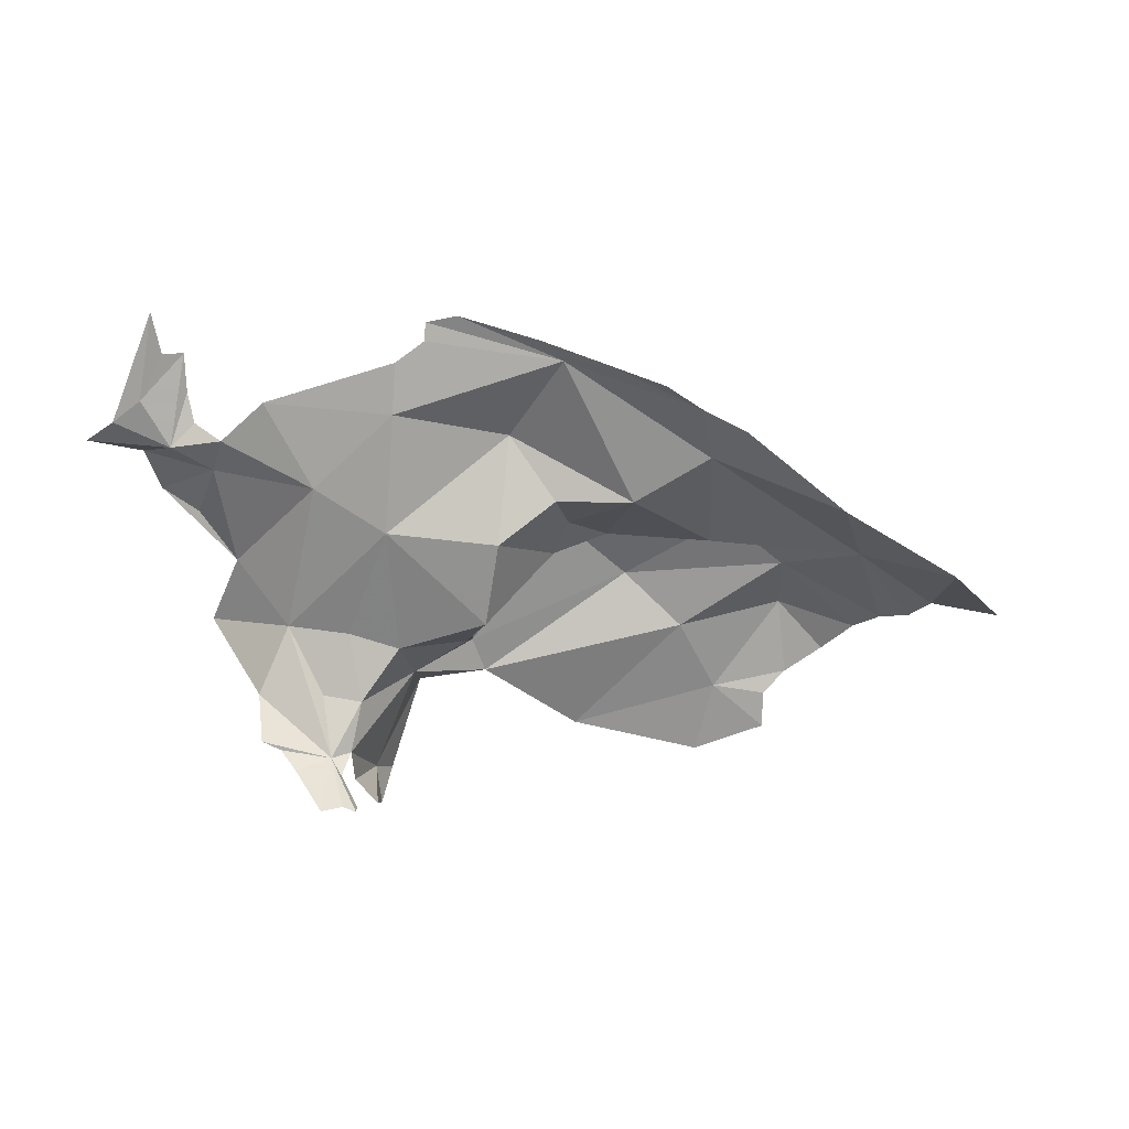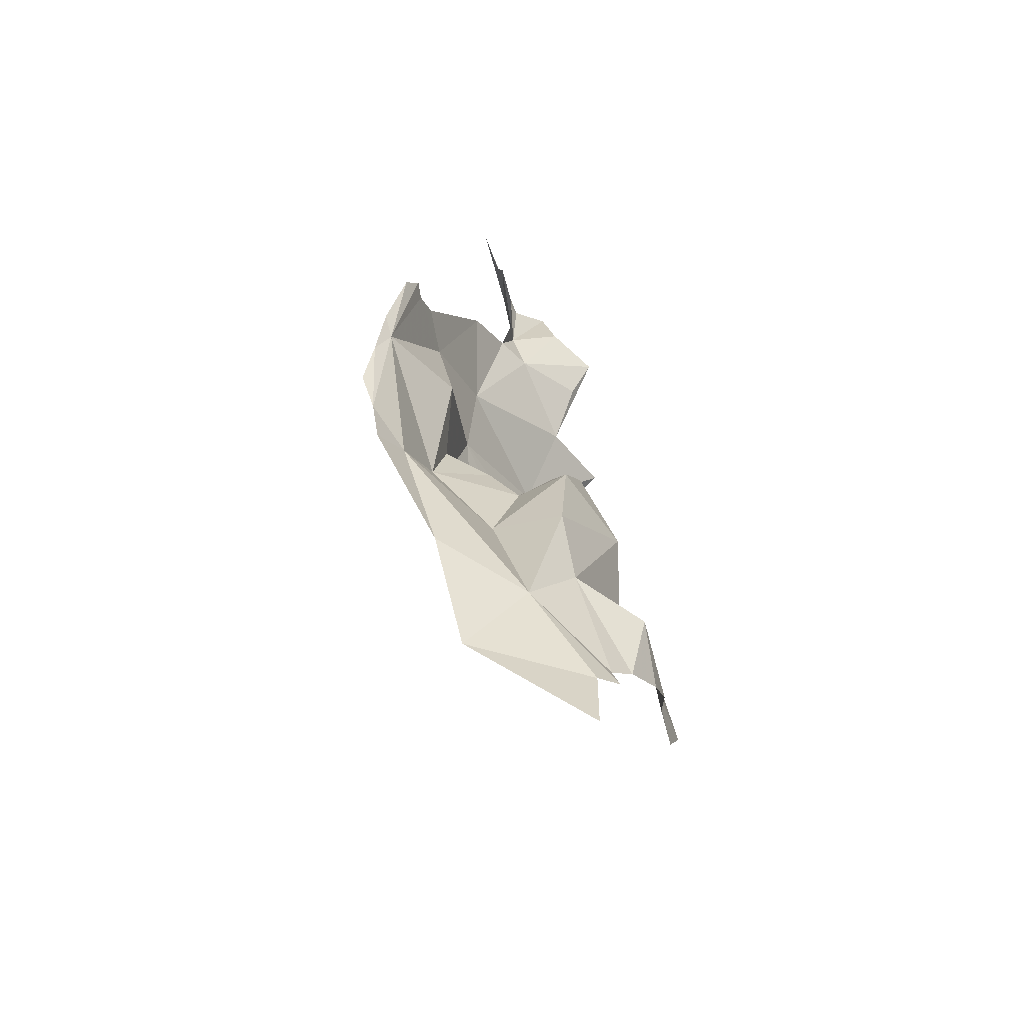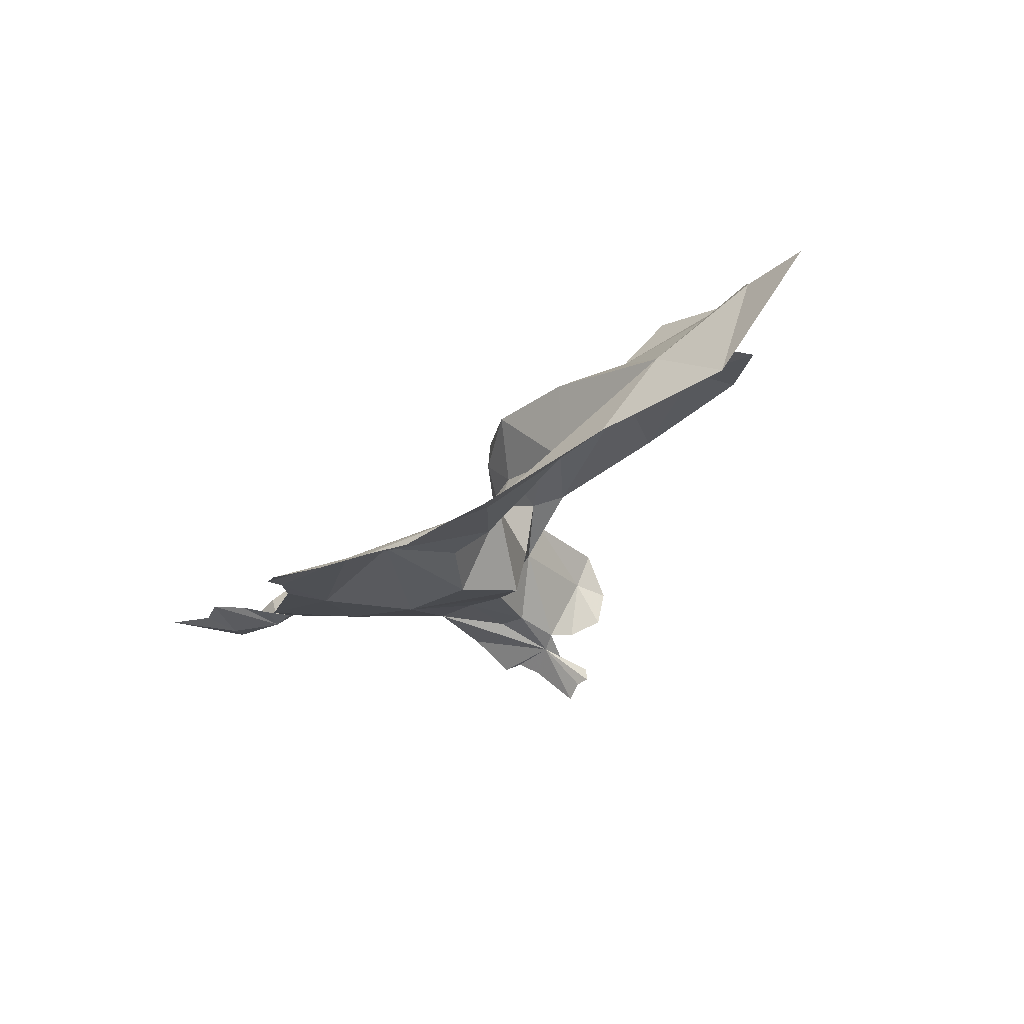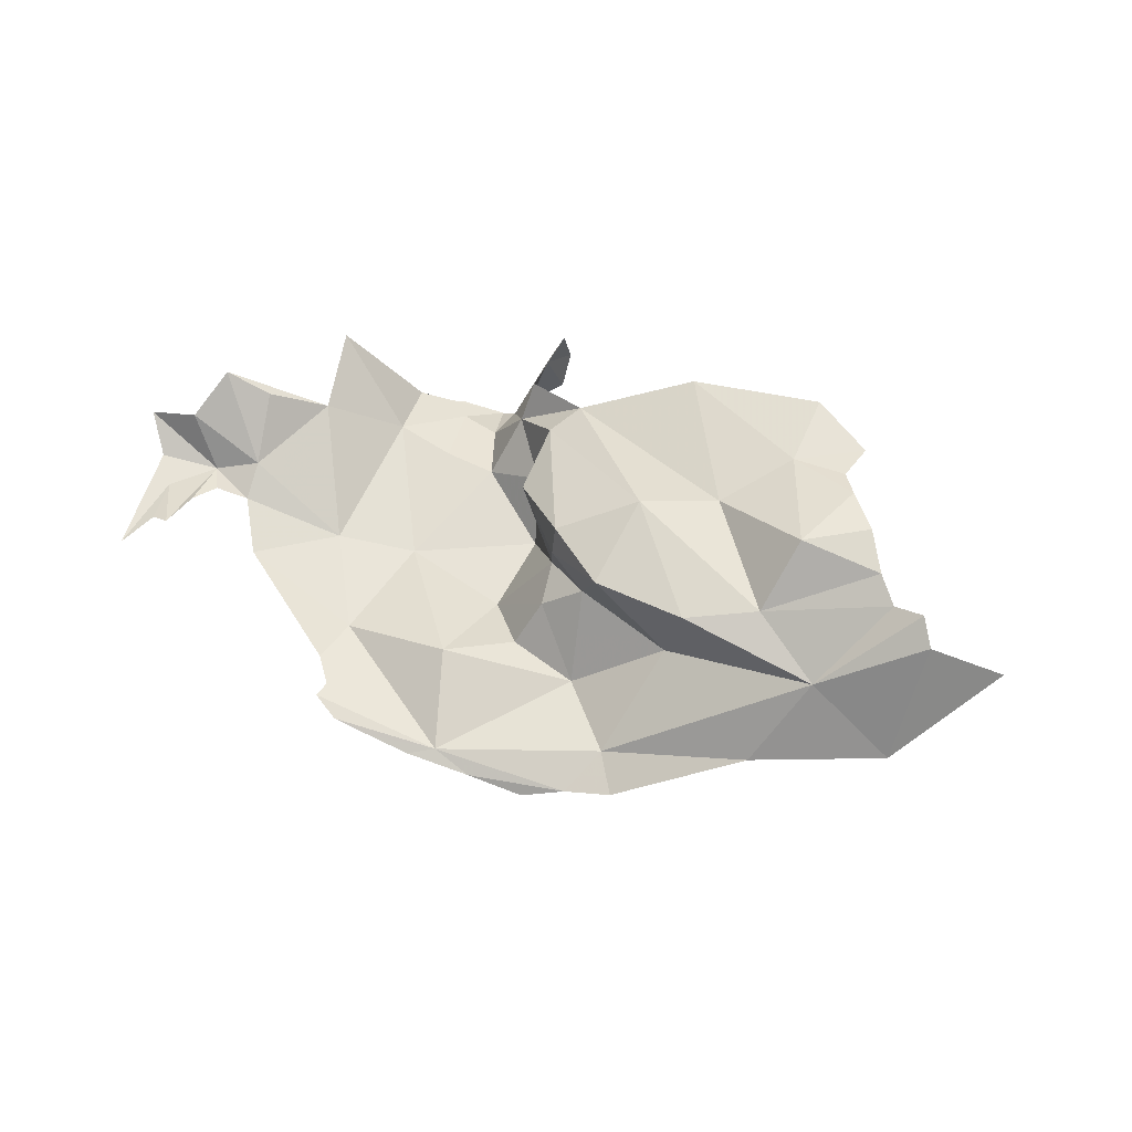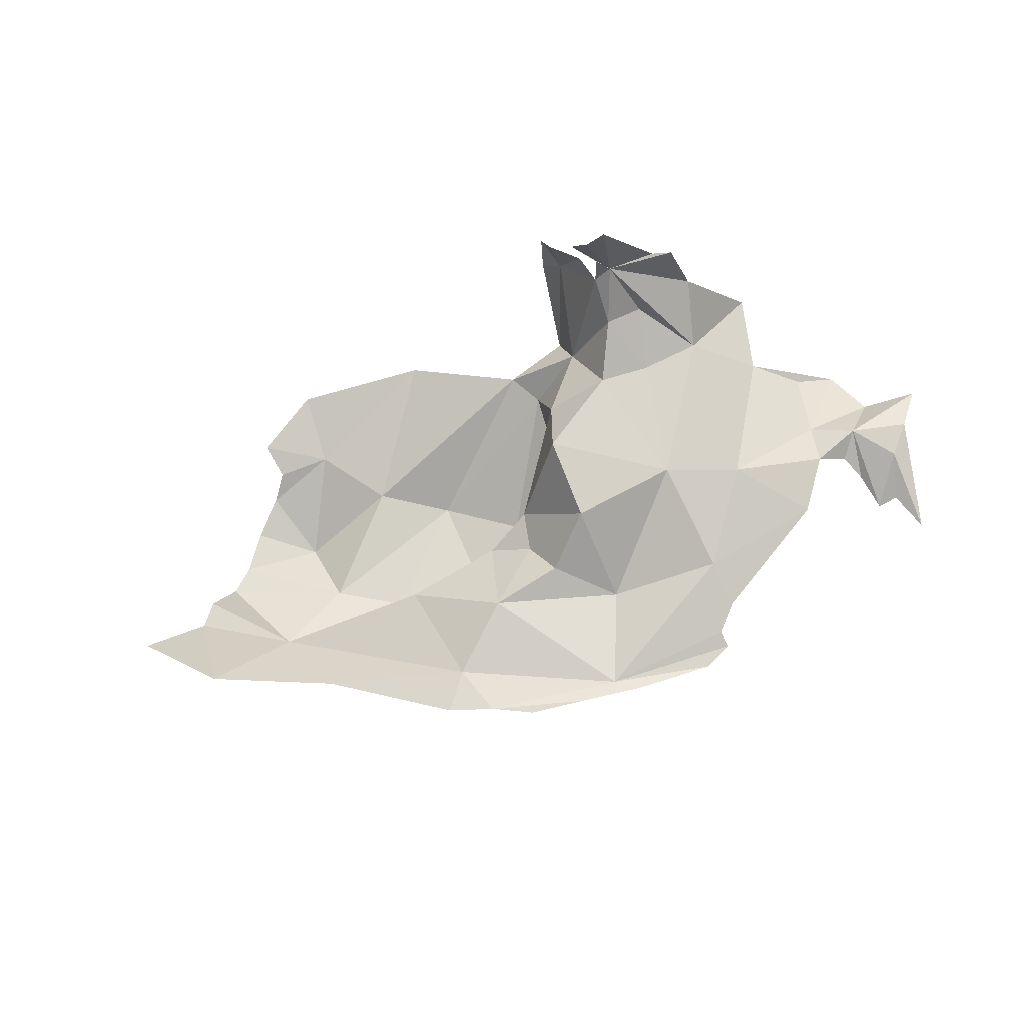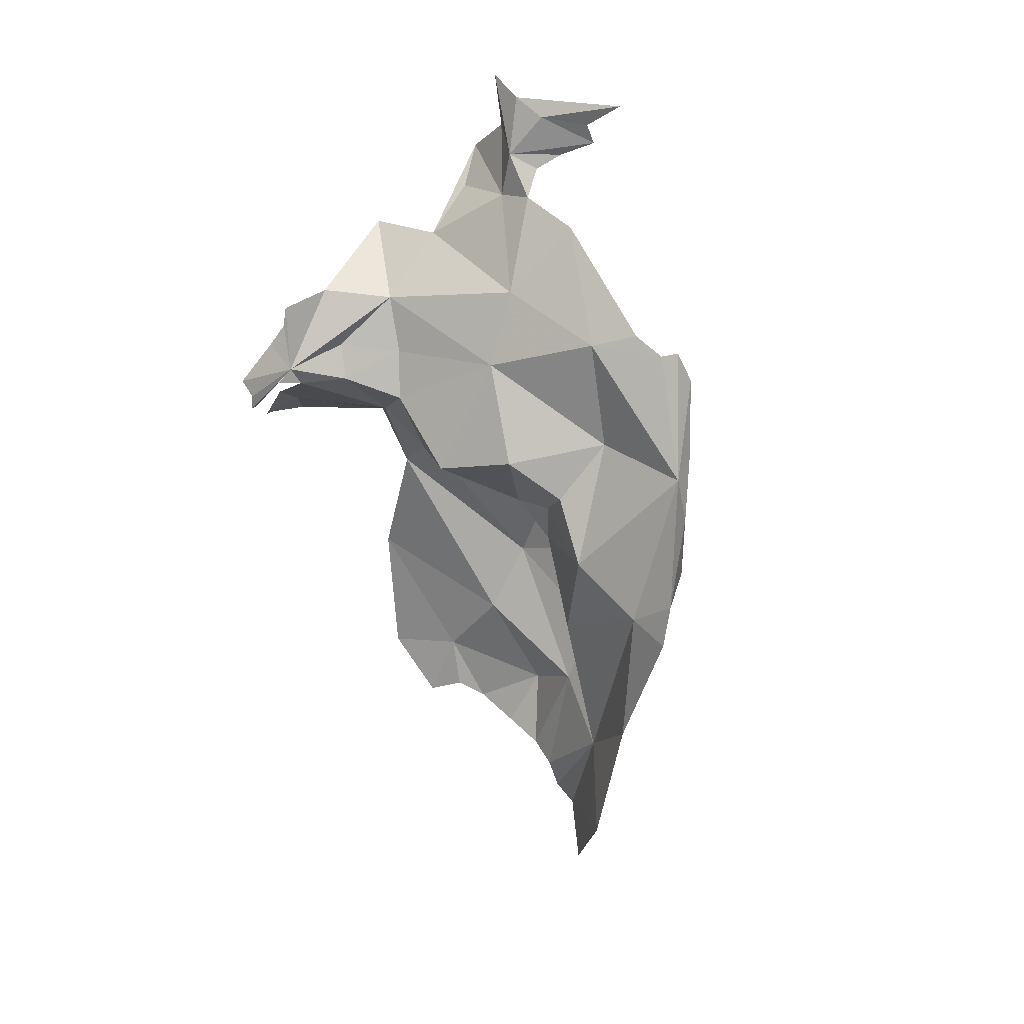
<metadata>
{"format":"obj","ext":"obj","renderer":"f3d","projection":"perspective","resolution":1024,"background":"white","views":[{"elev":1.4,"azim":-9.8,"up":"+Z"},{"elev":16.2,"azim":85.2,"up":"+Z"},{"elev":-38.9,"azim":58.8,"up":"+Y"},{"elev":34.7,"azim":36.6,"up":"+Y"},{"elev":-73.0,"azim":-150.8,"up":"+Y"},{"elev":-71.5,"azim":-73.0,"up":"+Y"}]}
</metadata>
<code>
v -3.196 8.718 -0.06961
v -3.427 8.786 -0.1517
v -3.381 8.691 0.08013
v -3.868 8.763 -0.04907
v -3.526 8.586 0.3016
v -3.85 8.265 0.6248
v -3.527 8.147 0.6017
v -3.72 8.418 0.7348
v -3.415 8.372 0.6747
v -2.988 8.221 0.5521
v -3.957 8.395 0.652
v -3.594 7.853 0.8653
v -3.822 7.958 0.726
v -3.2 8.686 0.0512
v -3.217 8.395 0.5221
v -2.84 8.467 0.3314
v -3.944 8.495 0.6506
v -4.218 8.463 0.4711
v -3.72 8.604 0.4853
v -3.164 8.618 0.3812
v -2.913 8.543 0.2959
v -4.273 8.13 0.3328
v -4.248 8.019 0.5892
v -4.027 8.275 0.5594
v -3.994 8.173 0.6625
v -2.732 8.479 0.3342
v -3.122 8.683 0.1299
v -4.308 8.36 0.267
v -4.063 8.019 0.7284
v -3.002 8.634 0.2143
v -4.259 8.576 0.2602
v -4.207 8.632 0.1507
v -4.466 8.499 0.1558
v -4.527 8.664 -0.1838
v -4.592 8.548 -0.166
v -4.432 8.641 0.1226
v -4.693 8.324 -0.0938
v -4.583 8.021 1.001
v -4.982 8.195 1.044
v -4.578 7.99 1.163
v -4.679 8.35 -0.1864
v -3.641 7.752 1.01
v -4.07 7.826 1.163
v -3.943 7.765 1.148
v -4.574 8.53 -0.2878
v -4.6 8.4 -0.2717
v -4.491 7.95 1.228
v -4.487 7.941 1.286
v -4.208 8.05 0.941
v -4.595 8.127 0.6266
v -3.5 7.763 0.9438
v -3.127 7.934 0.6952
v -4.822 8.179 0.7696
v -2.732 7.996 0.4813
v -5.113 8.307 0.9244
v -2.675 8.4 0.3792
v -3.768 7.719 1.082
v -2.441 8.378 0.3359
v -4.392 7.893 1.303
v -4.277 7.854 1.266
v -4.143 7.81 1.223
v -4.99 8.401 0.09479
v -5.135 8.702 0.3323
v -4.894 8.393 0.3203
v -4.537 8.293 0.2477
v -4.76 8.297 -0.1083
v -4.69 8.159 -0.2674
v -4.733 8.154 -0.2499
v -4.698 8.337 0.2959
v -4.782 8.368 0.09178
v -4.923 8.303 -0.0796
v -4.985 8.302 -0.0508
v -4.806 8.123 -0.2575
v -4.878 8.257 -0.1413
v -4.73 8.259 -0.162
v -5.458 8.394 0.9867
v -5.273 8.365 0.9049
v -5.547 8.516 0.9323
v -5.136 8.402 0.8332
v -5.364 8.552 0.9007
v -5.304 8.693 0.7779
v -4.658 8.33 0.07136
v -4.683 8.202 -0.2585
v -5.369 8.335 1.054
v -5.334 8.254 1.333
v -5.299 8.304 1.204
v -5.197 8.351 0.9851
v -5.057 8.527 0.5371
v -5.181 8.609 0.6994
v -5.229 8.316 1.209
v -5.219 8.351 1.085
f 1 2 3
f 2 4 3
f 3 4 5
f 6 7 8
f 9 7 10
f 11 6 8
f 7 12 10
f 13 7 6
f 14 1 3
f 10 15 9
f 7 13 12
f 9 8 7
f 15 10 16
f 17 18 11
f 8 9 19
f 5 20 3
f 8 17 11
f 21 15 16
f 22 23 24
f 15 20 5
f 6 24 25
f 13 6 25
f 24 23 25
f 26 16 10
f 20 27 3
f 28 22 24
f 13 25 29
f 20 30 27
f 23 29 25
f 11 24 6
f 9 15 19
f 18 31 28
f 5 32 19
f 19 17 8
f 21 20 15
f 24 18 28
f 31 33 28
f 20 21 30
f 11 18 24
f 18 17 31
f 3 27 14
f 4 32 5
f 31 19 32
f 19 15 5
f 31 17 19
f 31 32 33
f 34 35 36
f 32 36 33
f 37 33 35
f 38 39 40
f 37 35 41
f 42 43 44
f 35 33 36
f 35 45 46
f 47 48 43
f 34 45 35
f 38 49 50
f 46 41 35
f 49 43 13
f 12 51 52
f 53 38 50
f 10 52 54
f 39 53 55
f 54 56 10
f 44 57 42
f 54 58 56
f 38 43 49
f 52 10 12
f 26 10 56
f 12 43 42
f 12 13 43
f 39 38 53
f 42 51 12
f 59 43 48
f 59 60 43
f 38 47 43
f 40 47 38
f 61 44 43
f 62 63 64
f 61 43 60
f 50 49 23
f 22 65 50
f 29 49 13
f 29 23 49
f 22 50 23
f 66 67 68
f 64 69 70
f 66 71 72
f 66 73 74
f 75 66 37
f 66 62 64
f 76 77 78
f 69 64 50
f 77 79 80
f 22 28 65
f 72 62 66
f 79 81 80
f 66 82 37
f 75 83 66
f 77 80 78
f 69 65 82
f 66 64 70
f 84 85 86
f 65 69 50
f 37 82 33
f 83 67 66
f 55 77 87
f 88 64 63
f 68 73 66
f 88 81 89
f 79 88 89
f 79 77 55
f 86 90 84
f 70 69 82
f 76 84 77
f 77 91 87
f 76 85 84
f 66 70 82
f 55 53 79
f 33 65 28
f 77 84 90
f 81 79 89
f 90 91 77
f 82 65 33
f 53 50 64
f 53 64 88
f 88 79 53
f 66 74 71

</code>
